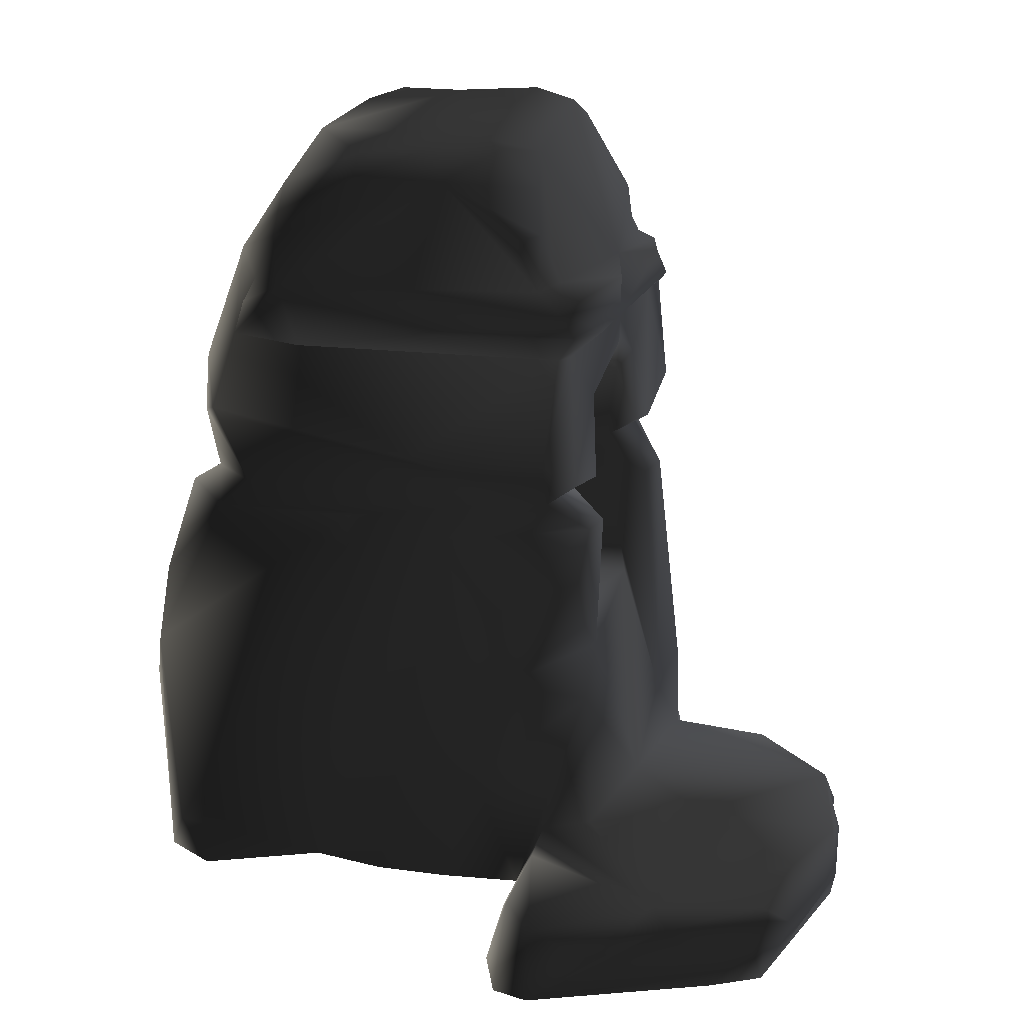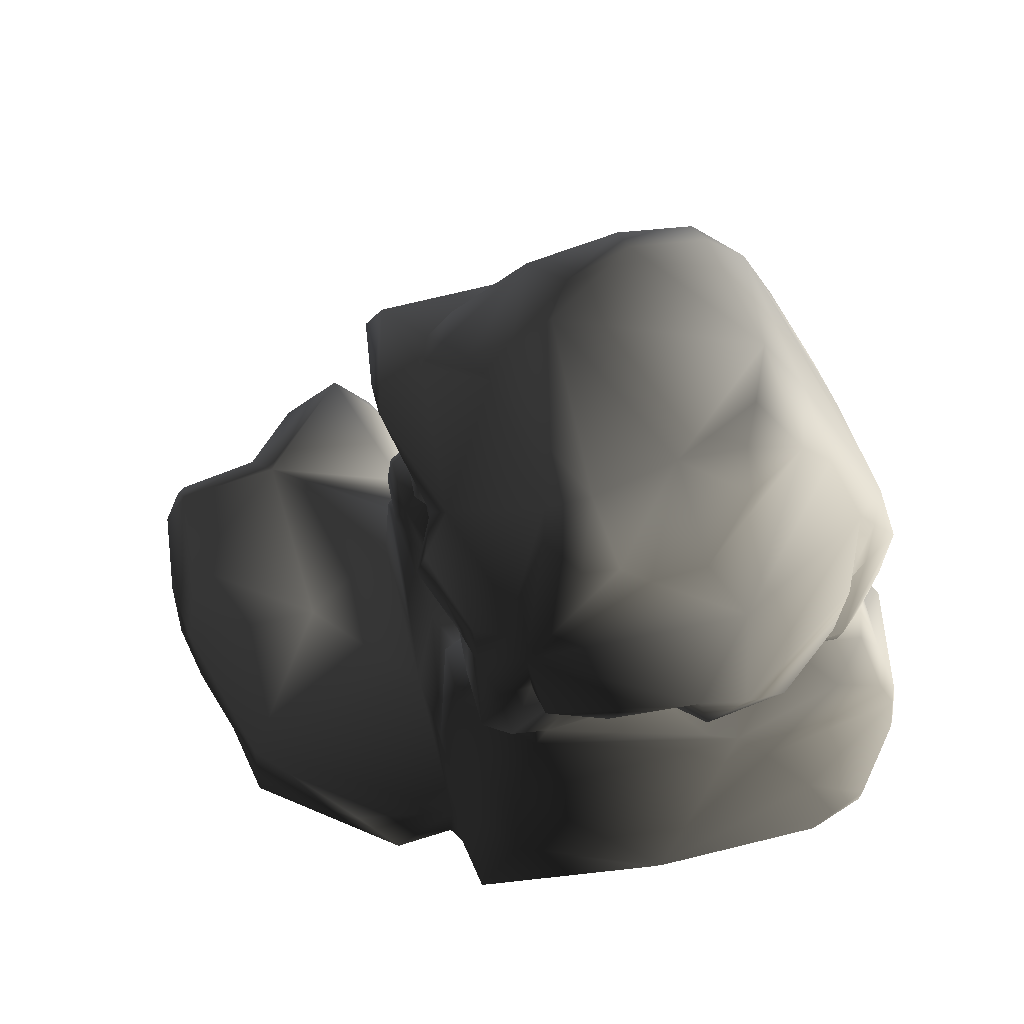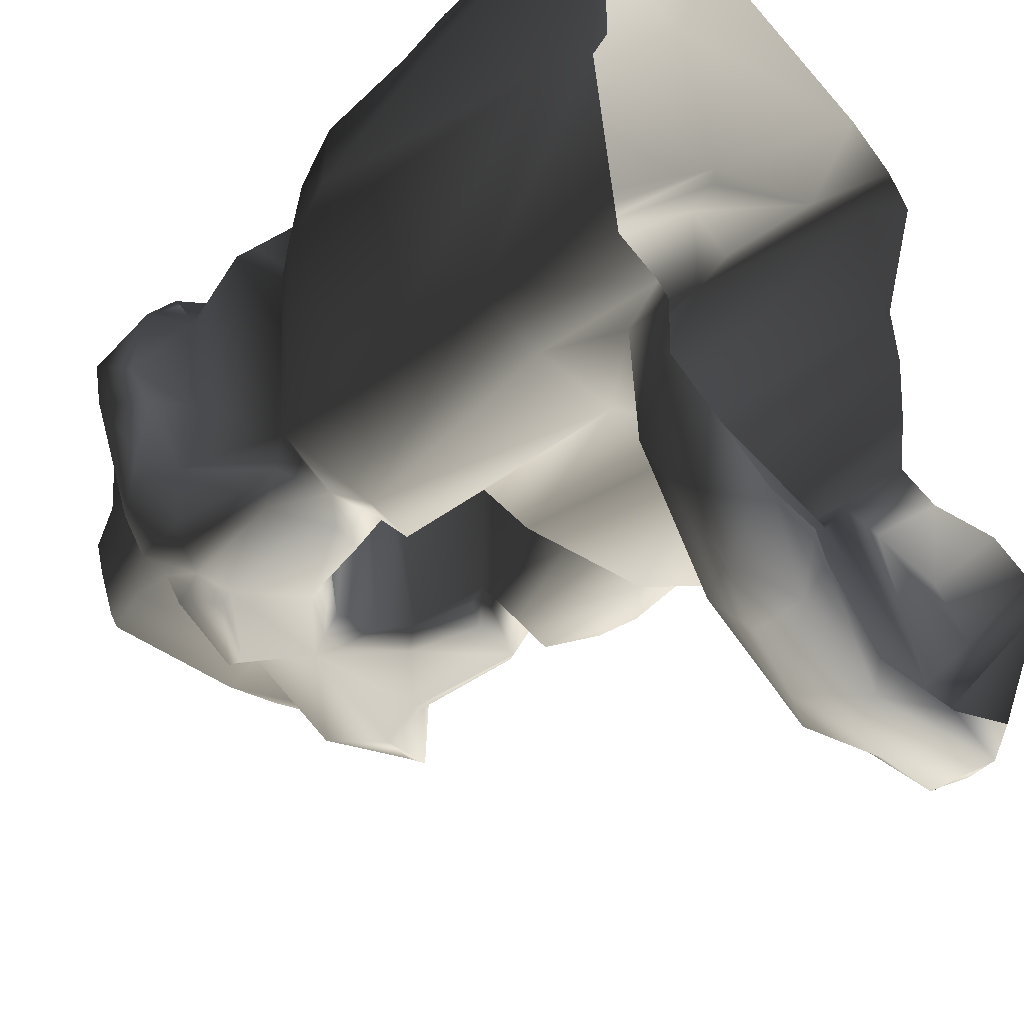
<metadata>
{"format":"obj","ext":"obj","renderer":"f3d","projection":"perspective","resolution":1024,"background":"white","views":[{"elev":23.1,"azim":-70.7,"up":"+Z"},{"elev":68.8,"azim":74.4,"up":"+Z"},{"elev":-41.0,"azim":133.0,"up":"+Y"}]}
</metadata>
<code>
v 0.3149 -0.2778 0.02463
v 0.07438 -0.6745 0.08134
v 0.005321 -0.2724 0.0627
v 0.2762 -0.4873 0.04344
v 0.1342 -0.6861 -0.006809
v -0.2053 -0.4684 0.1058
v -0.3194 -0.2657 0.1042
v -0.5788 -0.4755 0.09955
v -0.3701 -0.1811 0.1005
v -0.4721 -0.1904 0.09498
v -0.5211 -0.146 -0.005203
v -0.408 -0.1347 -0.01354
v -0.005395 -0.7104 0.05143
v -0.3777 -0.7072 0.1231
v -0.7546 -0.2789 0.1043
v 0.3338 -0.4134 -0.07471
v 0.33 -0.2883 -0.07494
v 0.09164 -0.5434 -0.07481
v -0.003077 -0.7046 -0.0526
v -0.7303 -0.4032 0.05265
v -0.7648 -0.2787 -0.04372
v -0.6186 -0.5165 0.07796
v -0.6201 -0.6056 -0.02878
v -0.6071 -0.6855 0.05918
v -0.5748 -0.7014 0.1117
v -0.5816 -0.6975 -0.01531
v -0.4563 -0.6652 -0.02603
v -0.5546 -0.6885 0.1257
v -0.04458 -0.5345 -0.05917
v -0.7502 -0.2063 -0.04553
v -0.6538 -0.201 0.09736
v -0.6575 -0.1591 -0.03969
v -0.5278 -0.7414 0.08642
v -0.5748 -0.7014 0.1117
v -0.5816 -0.6975 -0.01531
v -0.6071 -0.6855 0.05918
v -0.3648 -0.7689 0.0649
v -0.2167 -0.7525 0.122
v -0.2623 -0.7723 0.04905
v -0.2267 -0.7571 -0.02067
v -0.4563 -0.6652 -0.02603
v -0.1341 -0.7497 0.08271
v -0.07806 -0.5835 -0.05308
v -0.2225 -0.6912 -0.03873
v 0.1316 -0.1355 0.7526
v 0.1529 -0.2328 0.7001
v 0.1174 -0.1912 0.5404
v 0.1496 -0.1457 0.7743
v 0.1804 -0.2648 0.1793
v 0.01821 -0.2301 0.5249
v 0.005321 -0.2724 0.0627
v -0.2347 -0.2467 0.4717
v -0.09267 -0.204 0.5267
v 0.3149 -0.2778 0.02463
v 0.3614 -0.2608 0.1801
v 0.3591 -0.2692 -0.07867
v 0.33 -0.2883 -0.07494
v -0.1611 -0.2356 0.7163
v -0.09306 -0.1914 0.6979
v -0.1199 -0.1483 0.7701
v -0.2727 -0.1503 0.7793
v 0.2653 -0.2331 0.6818
v 0.2775 -0.1611 0.7757
v 0.4096 -0.115 0.7613
v 0.3964 -0.0889 0.7884
v 0.4752 0.2239 0.7267
v 0.3877 0.1385 0.7774
v 0.3521 0.4256 0.7628
v 0.3317 0.311 0.7713
v 0.4768 -0.1721 0.2136
v 0.4416 -0.1654 0.533
v 0.5526 0.1483 -0.009089
v 0.4909 0.2838 0.6987
v 0.4451 0.5036 0.7274
v 0.5305 0.1322 -0.1
v 0.4698 -0.2519 -0.09038
v 0.5375 0.5294 -0.1399
v 0.5137 0.347 0.5886
v 0.4511 0.6044 0.6509
v 0.4427 0.6633 0.4545
v 0.4349 0.6518 0.5628
v 0.3782 0.6218 0.6722
v 0.3664 0.5781 0.7401
v 0.312 0.5918 0.7671
v 0.5224 0.1706 -0.1263
v 0.5317 0.4664 0.2964
v 0.4619 0.6734 0.3263
v 0.5207 0.6324 0.01892
v 0.4357 0.7061 -0.1374
v 0.539 0.5624 -0.02359
v 0.4991 0.6534 -0.1411
v 0.1327 0.1602 0.5167
v 0.01821 -0.2301 0.5249
v 0.01135 0.6343 0.4974
v 0.1174 -0.1912 0.5404
v -0.07869 0.3754 0.5077
v -0.09267 -0.204 0.5267
v 0.1606 0.6623 0.5353
v 0.1624 0.6213 0.7068
v 0.141 0.6583 0.4969
v -0.09372 0.5933 0.5006
v -0.09353 0.435 0.508
v 0.1316 -0.1355 0.7526
v 0.1496 -0.1457 0.7743
v 0.1758 0.5692 0.7631
v 0.1475 0.2107 0.7884
v 0.1286 -0.1722 0.9357
v 0.131 -0.09694 0.9406
v 0.0301 -0.1693 1.015
v 0.06403 -0.118 1.013
v 0.05541 0.3241 0.9819
v -0.04489 -0.1736 0.9835
v 0.1262 0.2445 0.923
v 0.1289 0.581 0.9216
v 0.1503 0.5861 0.7796
v 0.01476 0.4922 1.012
v -0.02163 0.5692 1.065
v -0.02595 0.5071 1.026
v -0.08612 0.5734 1.042
v -0.09355 -0.1732 0.9306
v -0.06123 0.4252 0.9643
v -0.1815 0.5815 0.8078
v -0.1176 0.4326 0.7631
v -0.1878 0.5633 0.7657
v -0.09905 0.5651 0.7348
v -0.09306 -0.1914 0.6979
v -0.0942 0.3173 0.5406
v -0.09267 -0.204 0.5267
v -0.09372 0.5933 0.5006
v -0.09884 0.6073 0.6887
v -0.1199 -0.1483 0.7701
v -0.111 -0.1811 0.788
v -0.07869 0.3754 0.5077
v -0.1216 0.6187 0.501
v -0.09353 0.435 0.508
v 0.3964 -0.0889 0.7884
v 0.3912 0.0114 1.084
v 0.3928 0.184 1.088
v 0.3891 -0.1591 0.8045
v 0.4078 0.4965 0.9571
v 0.3995 0.4014 1.084
v 0.3152 0.5593 1.071
v 0.3871 -0.1199 1.08
v 0.2775 -0.1611 0.7757
v 0.3683 -0.2135 0.851
v 0.3877 0.1385 0.7774
v 0.2755 0.6291 1.057
v 0.2903 0.6187 0.8992
v 0.312 0.5918 0.7671
v 0.2651 0.5849 1.119
v 0.3317 0.311 0.7713
v 0.3834 -0.1821 1.066
v 0.3219 -0.2029 1.088
v 0.3697 -0.1268 1.198
v 0.3152 -0.1469 1.189
v 0.2856 -0.203 1.179
v 0.3521 0.4256 0.7628
v 0.4027 0.4914 0.9055
v 0.4427 0.6633 0.4545
v 0.4349 0.6518 0.5628
v 0.4013 0.7159 0.2217
v 0.4619 0.6734 0.3263
v 0.4357 0.7061 -0.1374
v 0.2175 0.6949 0.4425
v 0.08526 0.7311 0.05128
v 0.2307 0.6891 0.552
v 0.3782 0.6218 0.6722
v 0.1606 0.6623 0.5353
v 0.1624 0.6213 0.7068
v 0.312 0.5918 0.7671
v 0.1758 0.5692 0.7631
v 0.141 0.6583 0.4969
v 0.08752 0.6941 0.4562
v 0.01135 0.6343 0.4974
v -0.0421 0.6565 0.4567
v -0.2275 0.7221 0.2208
v -0.1161 0.6398 0.4758
v -0.09372 0.5933 0.5006
v -0.1216 0.6187 0.501
v -0.1291 0.6629 0.6543
v -0.09884 0.6073 0.6887
v -0.272 0.6253 0.7329
v -0.09905 0.5651 0.7348
v -0.1878 0.5633 0.7657
v -0.2648 0.5672 0.769
v -0.3803 0.5136 0.7318
v -0.3256 0.4756 0.7683
v -0.3147 -0.02861 0.7796
v -0.384 0.2283 0.7488
v -0.4139 0.6535 0.4233
v -0.4055 0.6281 0.5849
v -0.268 0.6944 0.3168
v -0.4462 0.6115 0.01354
v -0.4401 0.297 -0.01417
v -0.4546 0.5534 -0.07886
v -0.4232 0.647 -0.06677
v -0.3965 0.6646 0.1102
v -0.3953 0.6716 0.3334
v -0.295 0.684 -0.07811
v -0.2429 0.7007 0.2419
v -0.3791 0.03985 0.7186
v -0.2571 -0.2361 0.733
v -0.3961 -0.08229 0.5852
v -0.3063 -0.231 0.6372
v -0.3972 -0.101 0.4299
v -0.3028 -0.2439 0.5419
v -0.3091 -0.2487 0.3828
v -0.3194 -0.2657 0.1042
v -0.3701 -0.1811 0.1005
v -0.408 -0.1347 -0.01354
v -0.4226 -0.05067 0.2237
v -0.4385 0.012 -0.01222
v -0.4393 0.1587 -0.02201
v -0.2255 -0.1216 1.319
v -0.2891 0.05828 1.424
v -0.1517 -0.09198 1.391
v -0.2814 -0.08524 1.32
v -0.1344 -0.01082 1.459
v -0.07121 -0.06869 1.443
v -0.216 0.1125 1.468
v -0.3071 0.2364 1.42
v -0.2549 0.2421 1.458
v -0.2637 0.3977 1.389
v -0.0122 0.4241 1.435
v -0.3184 0.3882 1.348
v -0.1419 0.06362 1.482
v 0.1807 0.198 1.489
v 0.211 0.03489 1.5
v 0.2017 -0.04764 1.483
v 0.248 -0.06299 1.444
v 0.309 -0.009646 1.409
v 0.3222 0.05552 1.415
v 0.3403 0.1089 1.359
v 0.3426 0.2135 1.367
v 0.2598 0.3136 1.445
v 0.1883 0.3232 1.483
v 0.1974 0.4275 1.437
v 0.1064 0.3658 1.475
v -0.361 0.3783 1.206
v -0.2891 0.05828 1.424
v -0.2876 -0.1366 1.225
v -0.3707 -0.2041 1.215
v -0.3387 0.3919 1.3
v -0.341 0.4325 1.213
v -0.3071 0.2364 1.42
v -0.2814 -0.08524 1.32
v -0.3184 0.3882 1.348
v -0.3567 0.4542 1.165
v -0.3414 0.484 1.091
v -0.3495 0.1115 1.131
v -0.3721 -0.2377 1.169
v -0.2898 -0.1796 1.093
v -0.3344 0.1192 0.8668
v -0.3454 0.5386 0.9278
v -0.3154 -0.1555 0.8787
v -0.3147 -0.02861 0.7796
v -0.3256 0.4756 0.7683
v -0.3854 0.3267 1.098
v -0.2727 -0.1503 0.7793
v -0.07121 -0.06869 1.443
v -0.2304 -0.162 1.231
v -0.1517 -0.09198 1.391
v -0.2255 -0.1216 1.319
v -0.2876 -0.1366 1.225
v -0.2814 -0.08524 1.32
v -0.3707 -0.2041 1.215
v -0.1561 -0.2638 1.232
v -0.2511 -0.2582 1.151
v -0.3721 -0.2377 1.169
v -0.2898 -0.1796 1.093
v 0.007524 -0.2129 1.096
v 0.05985 -0.1923 1.21
v 0.2017 -0.04764 1.483
v 0.3076 -0.1363 1.282
v 0.248 -0.06299 1.444
v 0.3152 -0.1469 1.189
v 0.2856 -0.203 1.179
v 0.1333 -0.2523 1.202
v 0.2468 -0.2233 1.096
v 0.3219 -0.2029 1.088
v -0.2603 -0.1949 1.093
v -0.3154 -0.1555 0.8787
v -0.2612 -0.2067 0.8207
v -0.2727 -0.1503 0.7793
v -0.1199 -0.1483 0.7701
v -0.1218 -0.1998 0.9674
v -0.1457 -0.2144 0.8011
v -0.111 -0.1811 0.788
v -0.09355 -0.1732 0.9306
v -0.009043 -0.2149 1.04
v -0.04489 -0.1736 0.9835
v 0.1378 -0.2721 1.154
v 0.2419 -0.2028 1.083
v 0.3683 -0.2135 0.851
v 0.2419 -0.21 0.795
v 0.2775 -0.1611 0.7757
v 0.1496 -0.1457 0.7743
v 0.1308 -0.2051 0.9778
v 0.0314 -0.2071 1.045
v 0.0301 -0.1693 1.015
v 0.1286 -0.1722 0.9357
v 0.1712 -0.204 0.8105
v 0.3403 0.1089 1.359
v 0.3962 0.2869 1.195
v 0.3697 -0.1268 1.198
v 0.3426 0.2135 1.367
v 0.1974 0.4275 1.437
v 0.2056 0.4871 1.355
v 0.2639 0.5488 1.184
v 0.2598 0.3136 1.445
v 0.3222 0.05552 1.415
v 0.309 -0.009646 1.409
v 0.248 -0.06299 1.444
v 0.3076 -0.1363 1.282
v 0.3152 -0.1469 1.189
v 0.05212 0.4874 1.349
v 0.1974 0.4275 1.437
v -0.0122 0.4241 1.435
v 0.2056 0.4871 1.355
v 0.2028 0.6181 1.119
v 0.2639 0.5488 1.184
v 0.2651 0.5849 1.119
v 0.2755 0.6291 1.057
v 0.1511 0.6174 0.9758
v 0.1702 0.6145 0.7967
v 0.2903 0.6187 0.8992
v 0.312 0.5918 0.7671
v 0.1503 0.5861 0.7796
v 0.1289 0.581 0.9216
v -0.02163 0.5692 1.065
v 0.1758 0.5692 0.7631
v 0.001697 0.6008 1.094
v -0.277 0.4862 1.253
v -0.2637 0.3977 1.389
v -0.3184 0.3882 1.348
v -0.3387 0.3919 1.3
v -0.341 0.4325 1.213
v -0.3414 0.484 1.091
v -0.3567 0.4542 1.165
v -0.2916 0.5688 1.022
v -0.3454 0.5386 0.9278
v -0.09737 0.5904 1.077
v -0.08612 0.5734 1.042
v -0.1815 0.5815 0.8078
v -0.3181 0.5664 0.9137
v -0.3256 0.4756 0.7683
v -0.2648 0.5672 0.769
v -0.1878 0.5633 0.7657
v 0.5482 0.2367 1.181
v 0.4375 0.4484 1.101
v 0.5226 0.3283 1.073
v 0.5404 0.1729 1.08
v 0.3931 0.487 1.163
v 0.3552 0.5031 1.101
v 0.2639 0.5488 1.184
v 0.2651 0.5849 1.119
v 0.3152 0.5593 1.071
v 0.3962 0.2869 1.195
v 0.53 0.1544 1.182
v 0.3697 -0.1268 1.198
v 0.4616 -0.1153 1.144
v 0.4892 -0.00287 1.096
v 0.4875 0.1153 1.078
v 0.3871 -0.1199 1.08
v 0.3912 0.0114 1.084
v 0.4875 0.1153 1.078
v 0.3928 0.184 1.088
v 0.4892 -0.00287 1.096
v 0.5404 0.1729 1.08
v 0.3995 0.4014 1.084
v 0.5226 0.3283 1.073
v 0.4359 0.4245 1.084
v 0.4375 0.4484 1.101
v 0.3552 0.5031 1.101
v 0.3152 0.5593 1.071
v 0.3871 -0.1199 1.08
v 0.4616 -0.1153 1.144
v 0.3959 0.732 0.03122
v 0.1983 0.7157 -0.1193
v -0.1068 0.656 0.4113
g Crystal_Pedestal_4791_3
f 1 3 2
f 2 4 1
f 5 4 2
f 6 2 3
f 3 7 6
f 6 7 8
f 8 7 9
f 9 10 8
f 11 10 9
f 9 12 11
f 5 2 13
f 8 14 6
f 15 8 10
f 1 4 16
f 5 16 4
f 16 17 1
f 5 18 16
f 13 19 5
f 18 5 19
f 8 15 20
f 21 20 15
f 22 20 21
f 20 22 8
f 21 23 22
f 22 23 24
f 24 25 22
f 24 23 26
f 26 23 27
f 22 25 28
f 29 18 19
f 15 30 21
f 30 15 31
f 28 8 22
f 31 32 30
f 11 32 31
f 8 28 14
f 33 14 28
f 28 34 33
f 35 33 34
f 34 36 35
f 33 35 37
f 37 14 33
f 38 14 37
f 39 37 35
f 37 39 38
f 35 40 39
f 40 35 41
f 39 40 42
f 42 38 39
f 42 40 19
f 43 19 40
f 41 44 40
f 40 44 43
f 2 38 42
f 6 14 38
f 38 2 6
f 42 13 2
f 19 13 42
f 29 19 43
f 45 47 46
f 45 46 48
f 47 49 46
f 50 49 47
f 49 50 51
f 52 51 50
f 50 53 52
f 54 49 51
f 54 55 49
f 55 54 56
f 56 54 57
f 52 53 58
f 58 53 59
f 59 60 58
f 58 60 61
f 62 46 49
f 48 46 62
f 49 55 62
f 62 63 48
f 64 63 62
f 63 64 65
f 66 65 64
f 65 66 67
f 67 66 68
f 67 68 69
f 70 55 56
f 62 55 70
f 70 71 62
f 71 64 62
f 70 72 71
f 73 71 72
f 73 64 71
f 64 73 66
f 68 66 73
f 73 74 68
f 75 72 70
f 70 76 75
f 77 72 75
f 74 73 78
f 72 78 73
f 78 79 74
f 79 78 80
f 80 81 79
f 81 82 79
f 83 79 82
f 74 79 83
f 82 84 83
f 68 83 84
f 83 68 74
f 75 85 77
f 78 72 86
f 80 78 86
f 86 87 80
f 88 87 86
f 89 87 88
f 86 90 88
f 90 86 72
f 90 72 77
f 91 88 90
f 88 91 89
f 90 77 91
f 92 94 93
f 93 95 92
f 93 94 96
f 96 97 93
f 98 92 95
f 95 99 98
f 100 94 92
f 92 98 100
f 96 94 101
f 101 102 96
f 103 99 95
f 99 103 104
f 104 105 99
f 106 105 104
f 106 104 107
f 107 108 106
f 108 107 109
f 109 110 108
f 110 109 111
f 111 109 112
f 111 113 110
f 108 110 113
f 106 108 113
f 105 106 113
f 113 114 105
f 105 114 115
f 116 114 113
f 113 111 116
f 116 117 114
f 111 112 118
f 118 116 111
f 118 117 116
f 119 117 118
f 118 112 120
f 120 121 118
f 119 118 121
f 121 122 119
f 121 120 123
f 122 121 123
f 123 124 122
f 125 124 123
f 125 123 126
f 126 127 125
f 127 126 128
f 125 127 129
f 129 130 125
f 126 123 131
f 131 123 120
f 120 132 131
f 128 133 127
f 130 129 134
f 127 135 129
f 133 135 127
f 136 138 137
f 137 139 136
f 138 136 140
f 140 141 138
f 142 141 140
f 139 137 143
f 144 136 139
f 139 145 144
f 140 136 146
f 142 140 147
f 147 140 148
f 149 148 140
f 142 147 150
f 140 146 151
f 143 152 139
f 145 139 152
f 152 153 145
f 153 152 154
f 154 152 143
f 154 155 153
f 153 155 156
f 157 149 158
f 151 157 158
f 158 140 151
f 140 158 149
f 159 161 160
f 162 161 159
f 161 162 163
f 160 161 164
f 164 161 165
f 164 166 160
f 166 167 160
f 167 166 168
f 168 166 164
f 168 169 167
f 170 167 169
f 169 171 170
f 164 172 168
f 165 173 164
f 172 164 173
f 174 172 173
f 173 175 174
f 176 175 173
f 173 165 176
f 177 174 175
f 174 177 178
f 178 177 179
f 179 177 180
f 180 181 179
f 181 180 182
f 182 183 181
f 184 183 182
f 184 182 185
f 186 185 182
f 187 185 186
f 188 187 186
f 186 189 188
f 190 189 186
f 186 191 190
f 191 180 190
f 182 191 186
f 182 180 191
f 190 180 192
f 192 180 177
f 193 189 190
f 194 189 193
f 193 195 194
f 196 193 190
f 193 196 195
f 190 197 196
f 197 198 192
f 198 197 190
f 192 198 190
f 197 199 196
f 176 199 197
f 197 200 176
f 192 200 197
f 176 200 177
f 177 200 192
f 194 201 189
f 201 188 189
f 188 201 61
f 201 202 61
f 202 201 203
f 203 204 202
f 204 203 205
f 205 203 201
f 61 202 58
f 52 58 202
f 202 206 52
f 205 52 206
f 204 206 202
f 205 206 204
f 207 52 205
f 51 52 207
f 207 208 51
f 209 208 207
f 210 209 207
f 207 211 210
f 207 205 211
f 201 211 205
f 212 210 211
f 213 211 201
f 211 213 212
f 201 194 213
f 214 216 215
f 215 217 214
f 218 215 216
f 216 219 218
f 220 215 218
f 221 215 220
f 220 222 221
f 221 222 223
f 224 223 222
f 223 225 221
f 226 224 222
f 226 222 220
f 226 218 219
f 218 226 220
f 227 224 226
f 228 226 219
f 226 228 227
f 219 229 228
f 229 230 228
f 228 230 231
f 231 232 228
f 227 228 232
f 232 233 227
f 227 233 234
f 234 235 227
f 236 227 235
f 235 237 236
f 238 237 224
f 238 224 227
f 236 237 238
f 227 236 238
f 239 241 240
f 241 239 242
f 243 239 240
f 243 244 239
f 240 245 243
f 240 241 246
f 247 243 245
f 239 244 248
f 239 248 249
f 242 239 250
f 250 251 242
f 250 252 251
f 252 249 253
f 253 249 254
f 253 255 252
f 256 253 254
f 254 257 256
f 252 258 249
f 258 252 250
f 253 256 259
f 259 255 253
f 249 258 239
f 258 250 239
f 260 262 261
f 261 262 263
f 264 261 263
f 263 265 264
f 266 261 264
f 261 266 267
f 268 267 266
f 266 269 268
f 268 269 270
f 267 268 271
f 271 272 267
f 261 272 260
f 261 267 272
f 260 272 273
f 273 272 274
f 274 275 273
f 272 276 274
f 277 276 272
f 272 278 277
f 278 272 271
f 277 278 279
f 279 280 277
f 271 268 281
f 270 281 268
f 270 282 281
f 283 281 282
f 283 282 284
f 285 283 284
f 271 281 286
f 286 281 283
f 285 287 283
f 283 287 286
f 285 288 287
f 287 288 289
f 289 286 287
f 290 286 289
f 289 291 290
f 286 290 271
f 271 292 278
f 279 278 292
f 271 293 292
f 292 293 279
f 279 293 280
f 294 280 293
f 293 295 294
f 295 296 294
f 297 296 295
f 295 293 298
f 298 293 271
f 271 299 298
f 271 290 299
f 299 290 291
f 291 300 299
f 299 300 301
f 301 298 299
f 301 297 302
f 302 298 301
f 297 295 302
f 298 302 295
f 303 305 304
f 304 306 303
f 306 304 307
f 308 307 304
f 304 309 308
f 307 310 306
f 305 303 311
f 311 312 305
f 305 312 313
f 313 314 305
f 314 315 305
f 316 318 317
f 317 319 316
f 319 320 316
f 320 319 321
f 321 322 320
f 320 322 323
f 320 323 324
f 324 323 325
f 325 323 326
f 325 326 327
f 328 325 327
f 325 328 329
f 329 324 325
f 324 329 330
f 327 331 328
f 330 332 324
f 324 332 320
f 320 332 333
f 318 333 334
f 333 335 334
f 336 335 333
f 333 337 336
f 337 333 338
f 338 339 337
f 340 338 333
f 341 338 340
f 340 333 342
f 342 333 332
f 332 330 342
f 343 342 330
f 344 342 343
f 340 342 344
f 344 345 340
f 340 345 341
f 346 341 345
f 345 347 346
f 347 345 344
f 347 344 348
f 318 316 333
f 333 316 320
f 349 351 350
f 351 349 352
f 350 353 349
f 353 350 354
f 354 355 353
f 349 353 355
f 356 355 354
f 354 357 356
f 355 358 349
f 359 349 358
f 352 349 359
f 358 360 359
f 359 360 361
f 361 362 359
f 352 359 363
f 362 363 359
f 360 364 361
f 365 367 366
f 366 368 365
f 369 366 367
f 367 370 369
f 371 369 370
f 370 372 371
f 372 373 371
f 373 372 370
f 370 374 373
f 375 374 370
f 365 368 376
f 368 377 376
f 378 163 379
f 165 378 379
f 379 199 165
f 199 176 165
f 378 165 161
f 163 378 161
f 177 380 176
f 380 175 176
f 175 380 177
f 56 76 70
f 10 31 15
f 31 10 11

</code>
